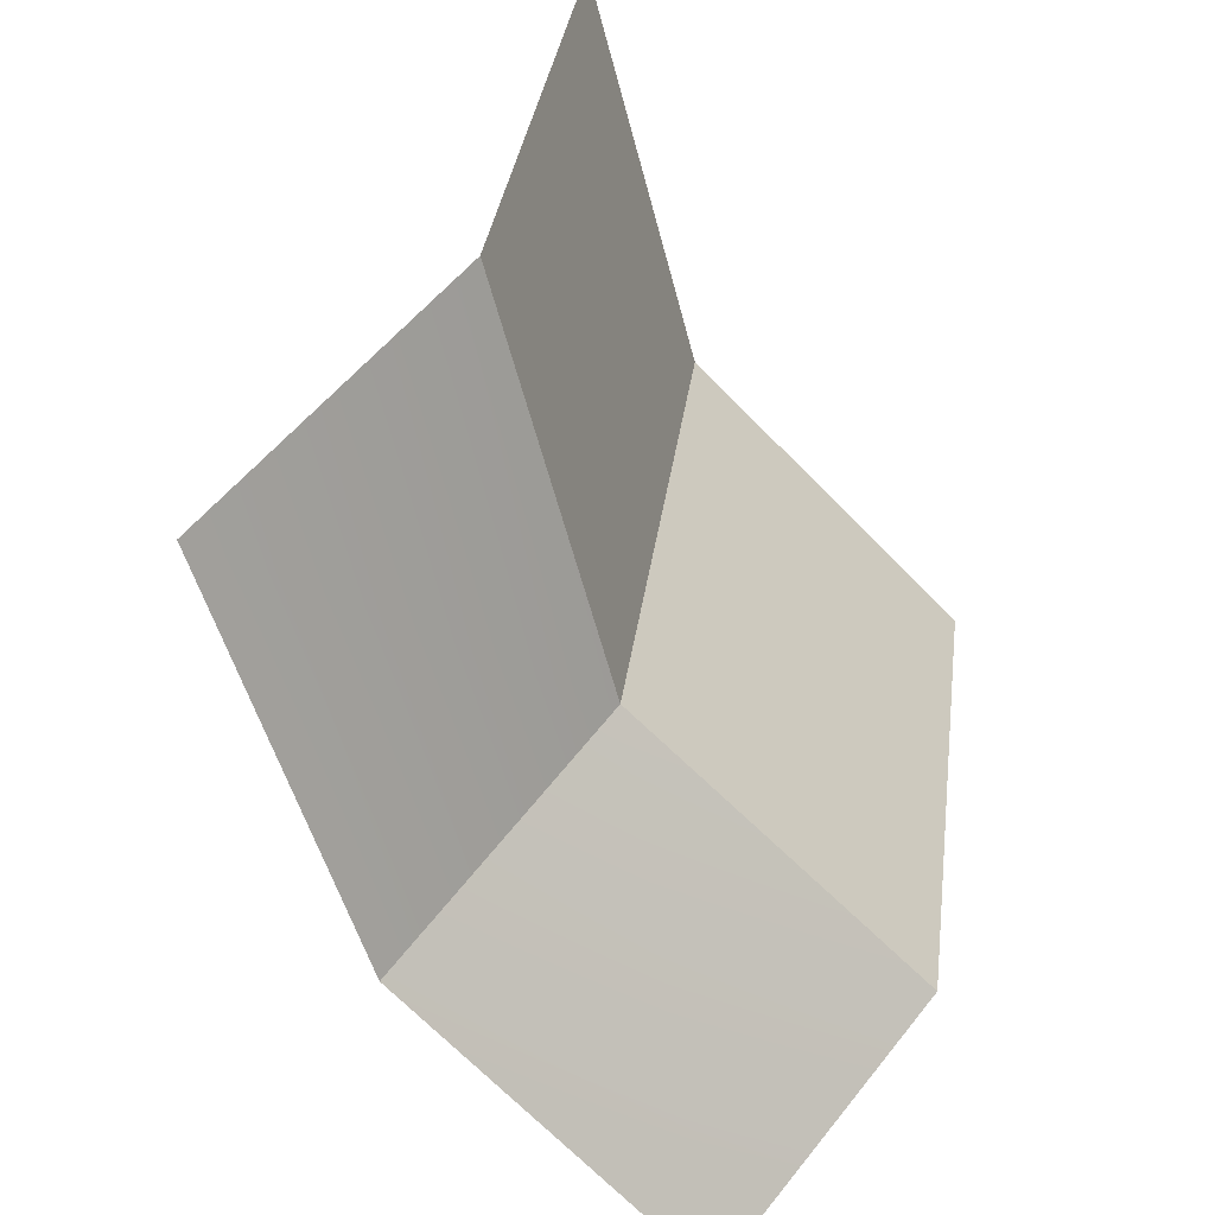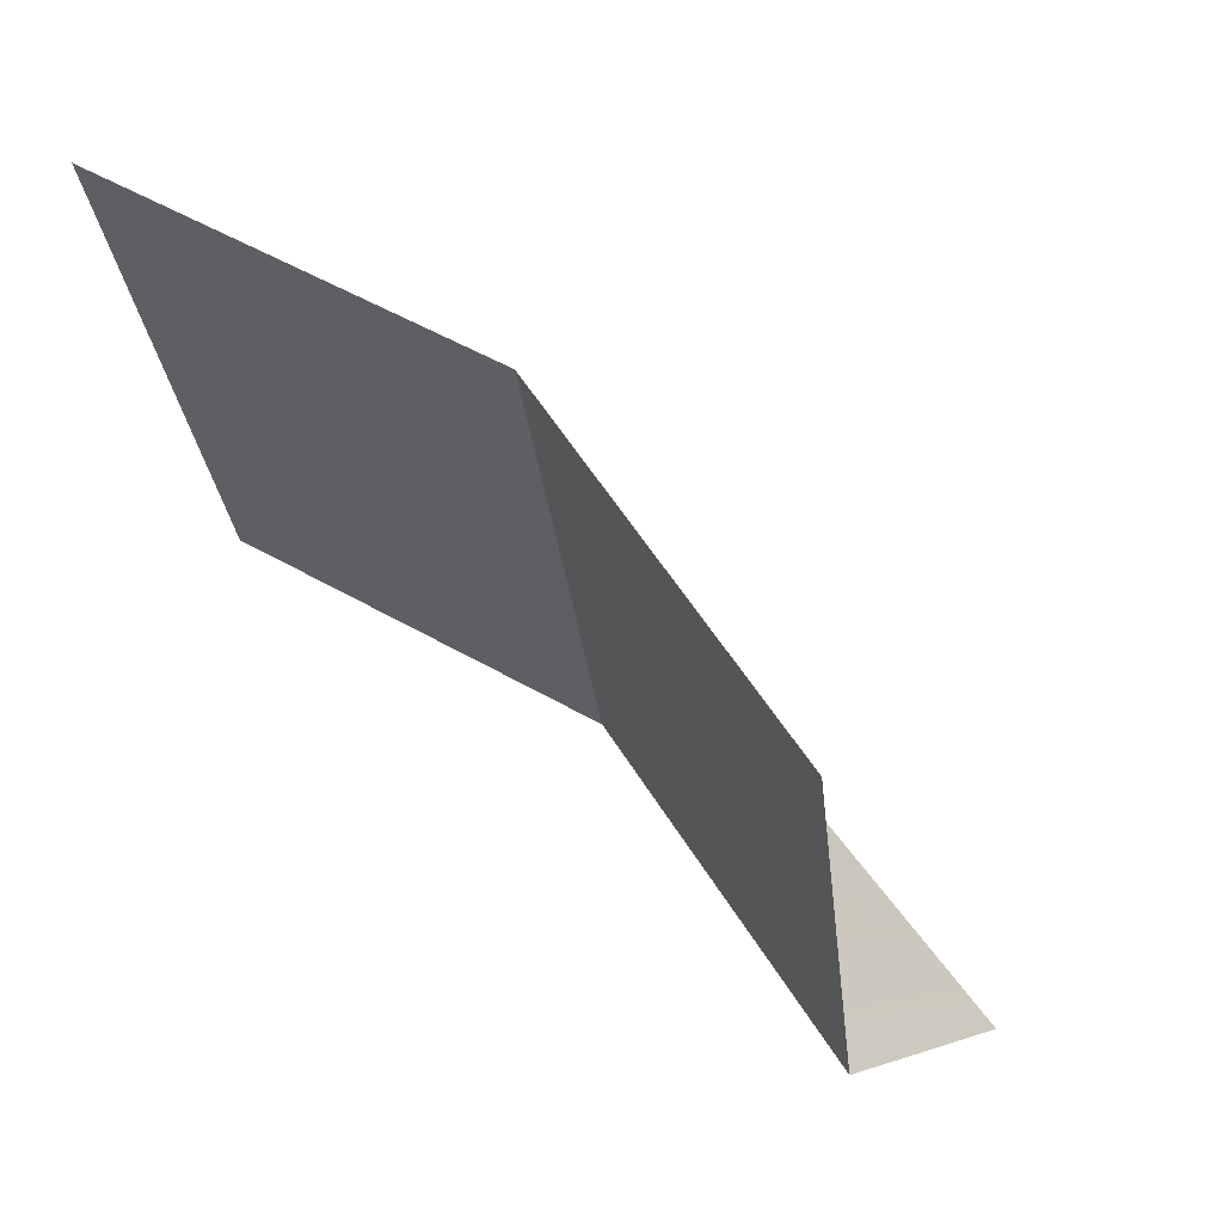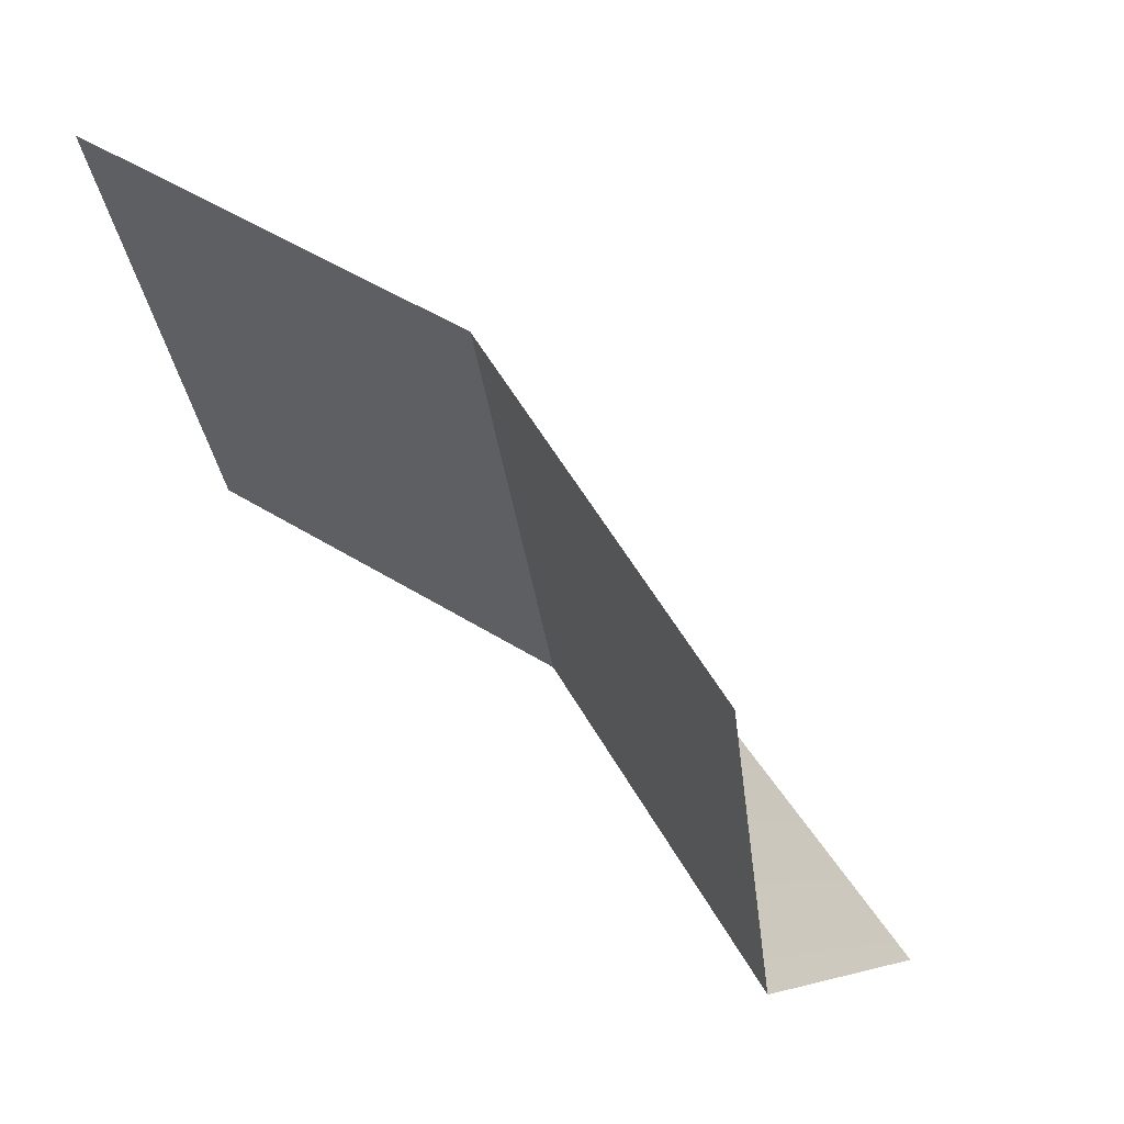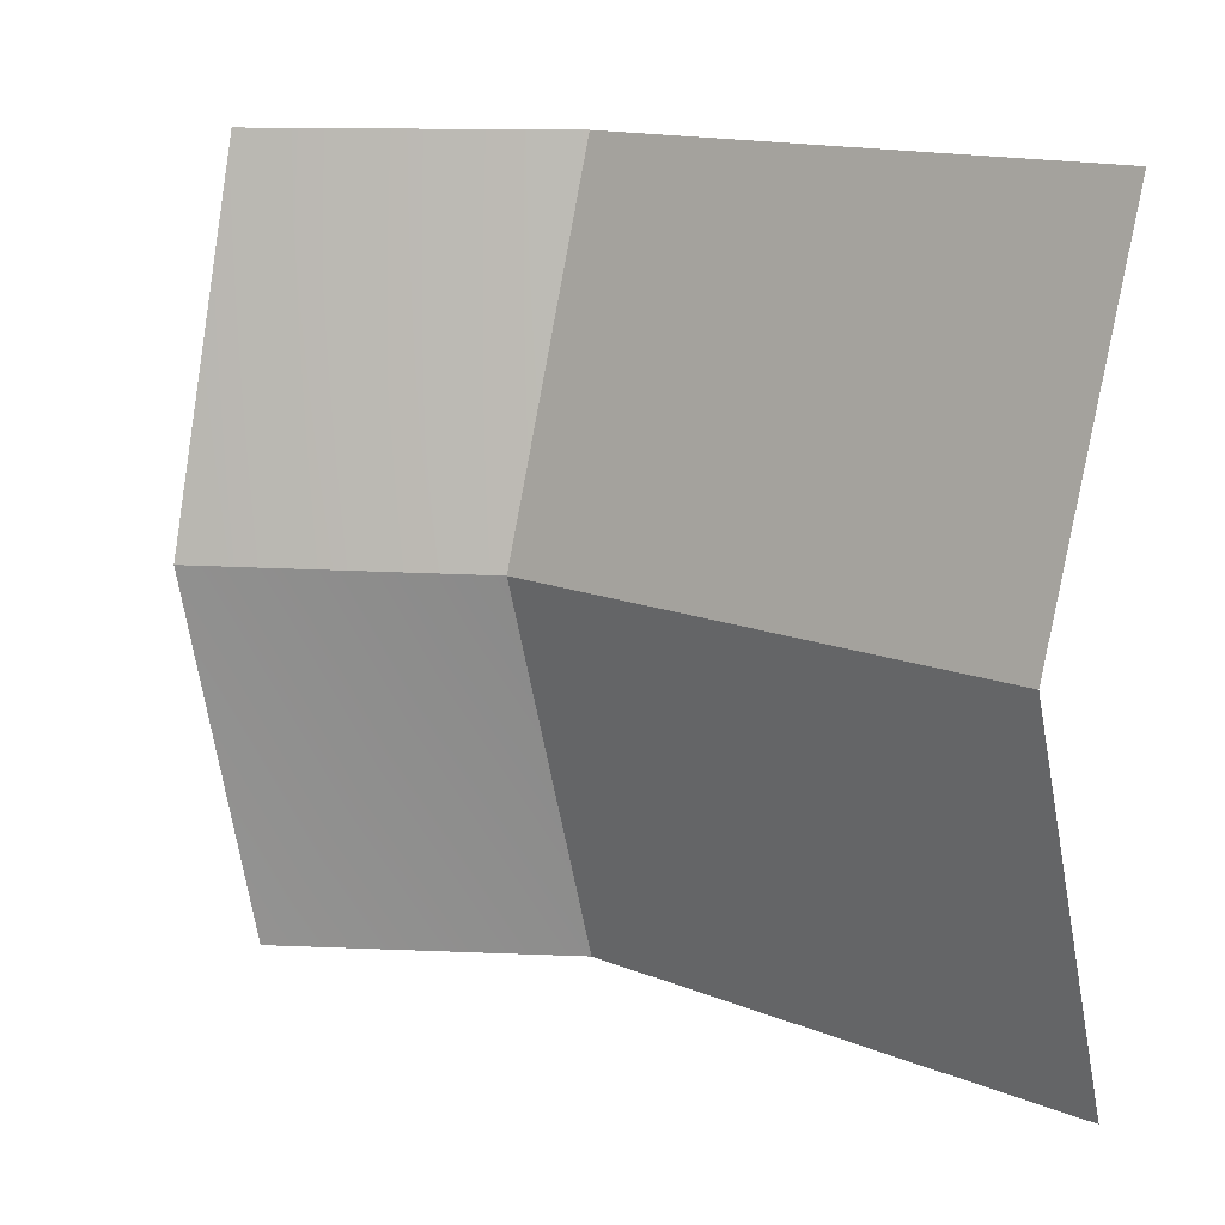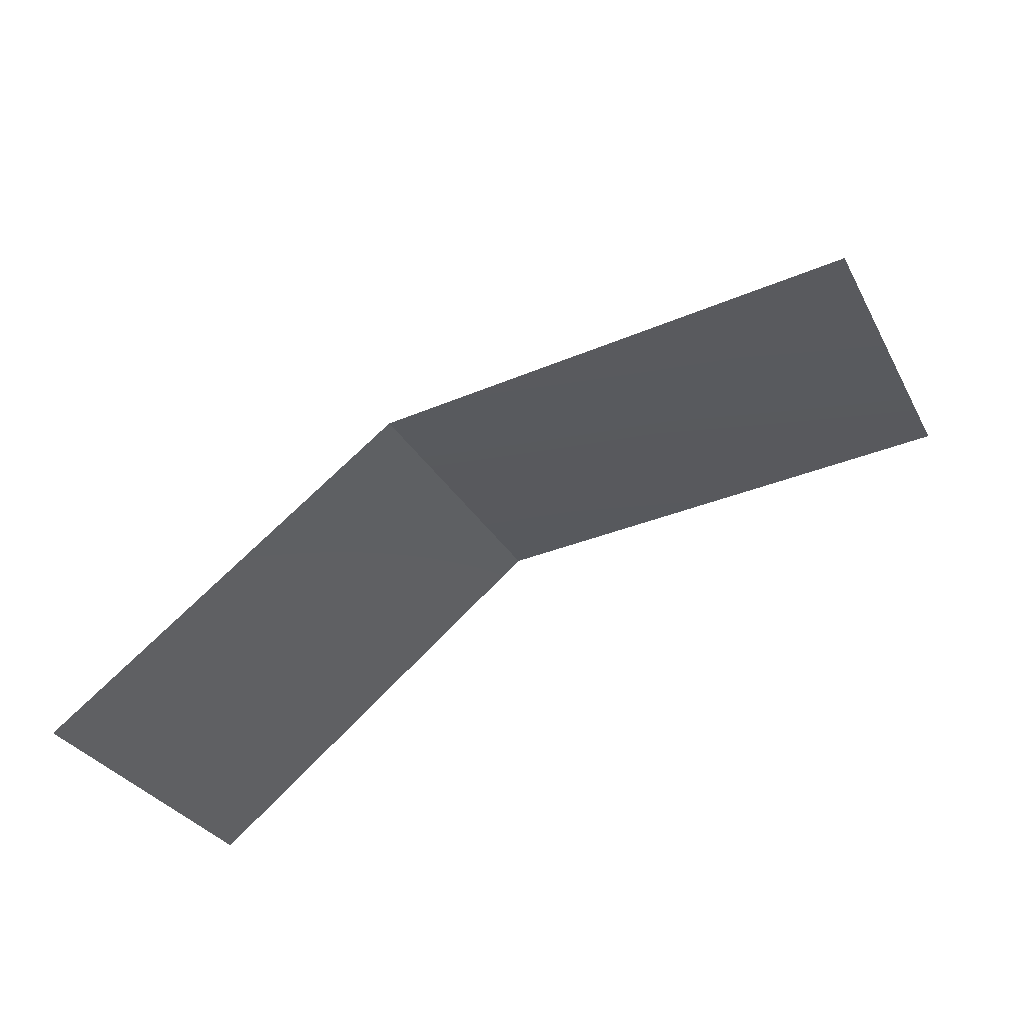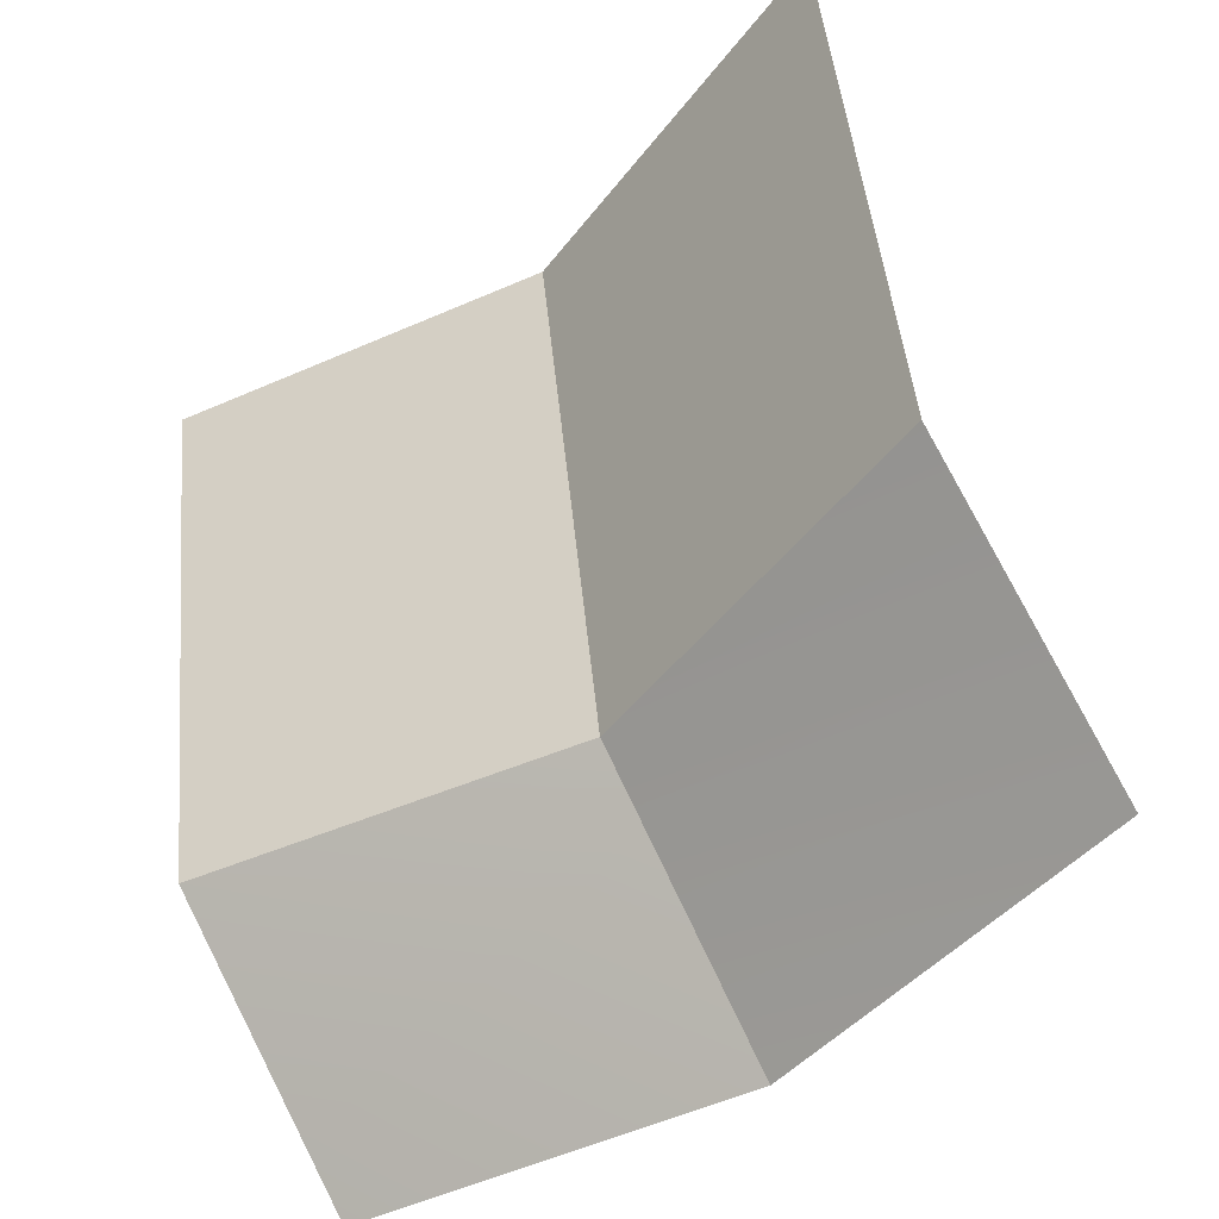
<metadata>
{"format":"obj","ext":"obj","renderer":"f3d","projection":"perspective","resolution":1024,"background":"white","views":[{"elev":-59.3,"azim":-151.1,"up":"+Y"},{"elev":54.0,"azim":-44.6,"up":"+Y"},{"elev":53.3,"azim":-42.6,"up":"+Y"},{"elev":14.5,"azim":140.0,"up":"+Z"},{"elev":-76.9,"azim":121.5,"up":"+Y"},{"elev":-47.3,"azim":-49.6,"up":"+Y"}]}
</metadata>
<code>
o Rock
g Rock
v -0.2652 0.7929 0
v -0.3902 0.7929 -0.5
v -0.1 0.5 -0.5
v -0 0.5 0
v -0.3902 0.7929 0.5
v -0.1 0.5 0.5
v -0.5 1.5 0.5
v -0.375 1.5 0
v -0.5 1.5 -0.5
f 4 3 1
f 3 2 1
f 6 4 1
f 6 1 5
f 8 7 5
f 8 5 1
f 9 8 2
f 8 1 2

</code>
